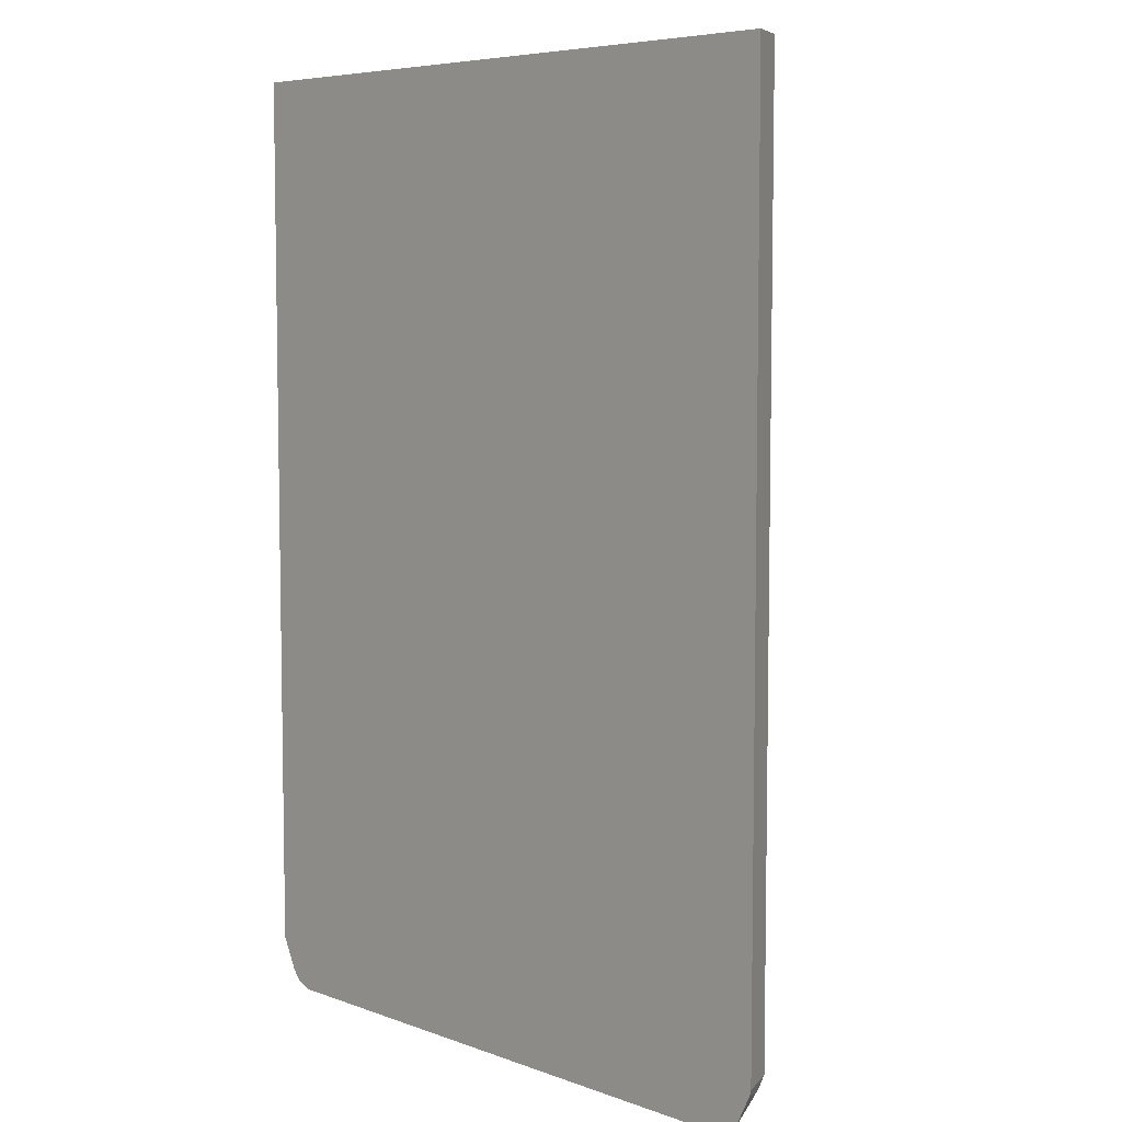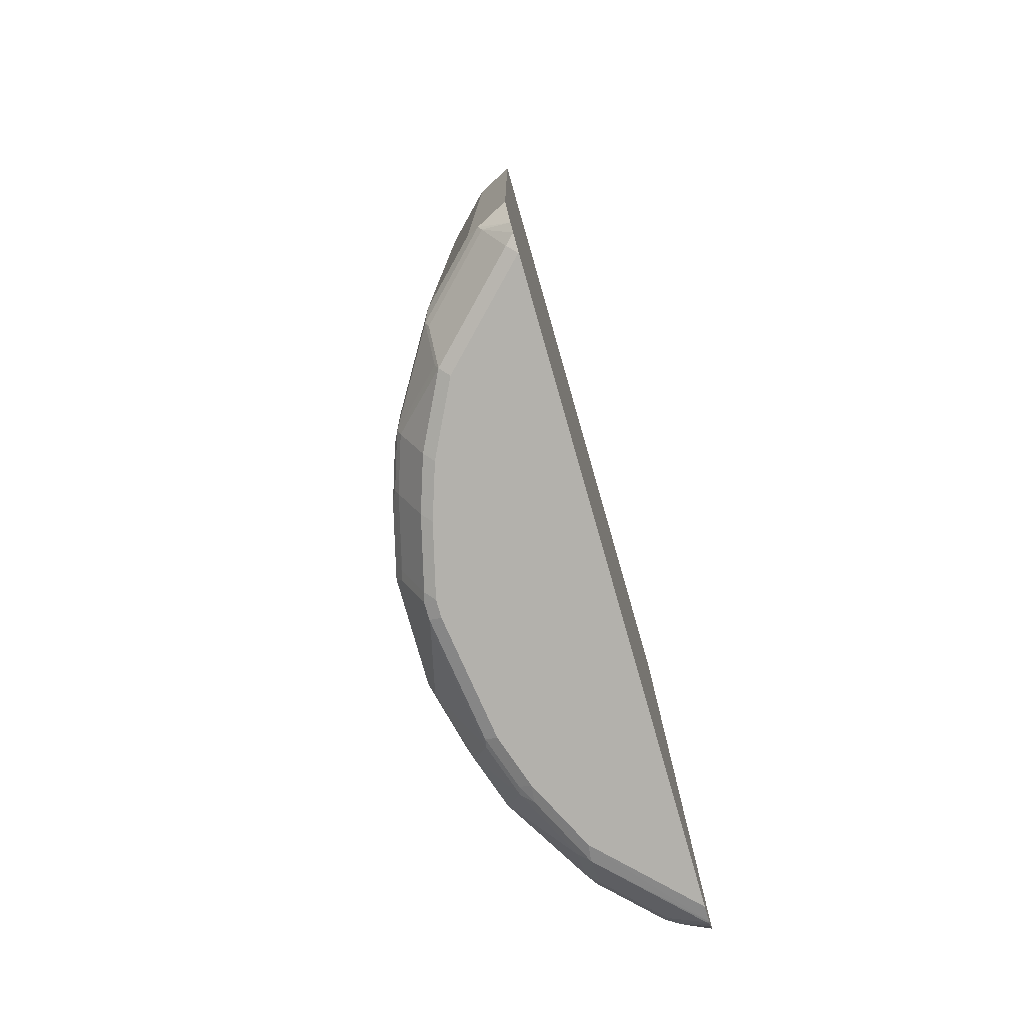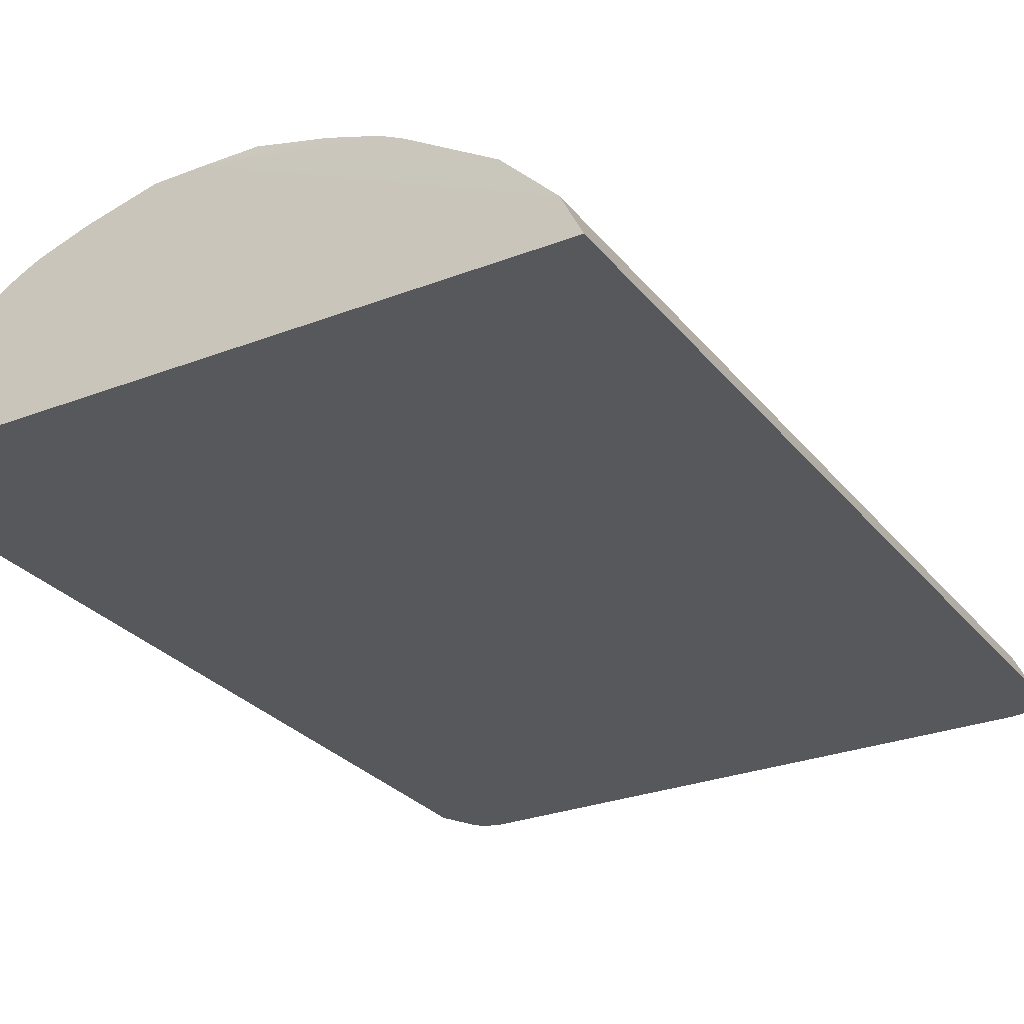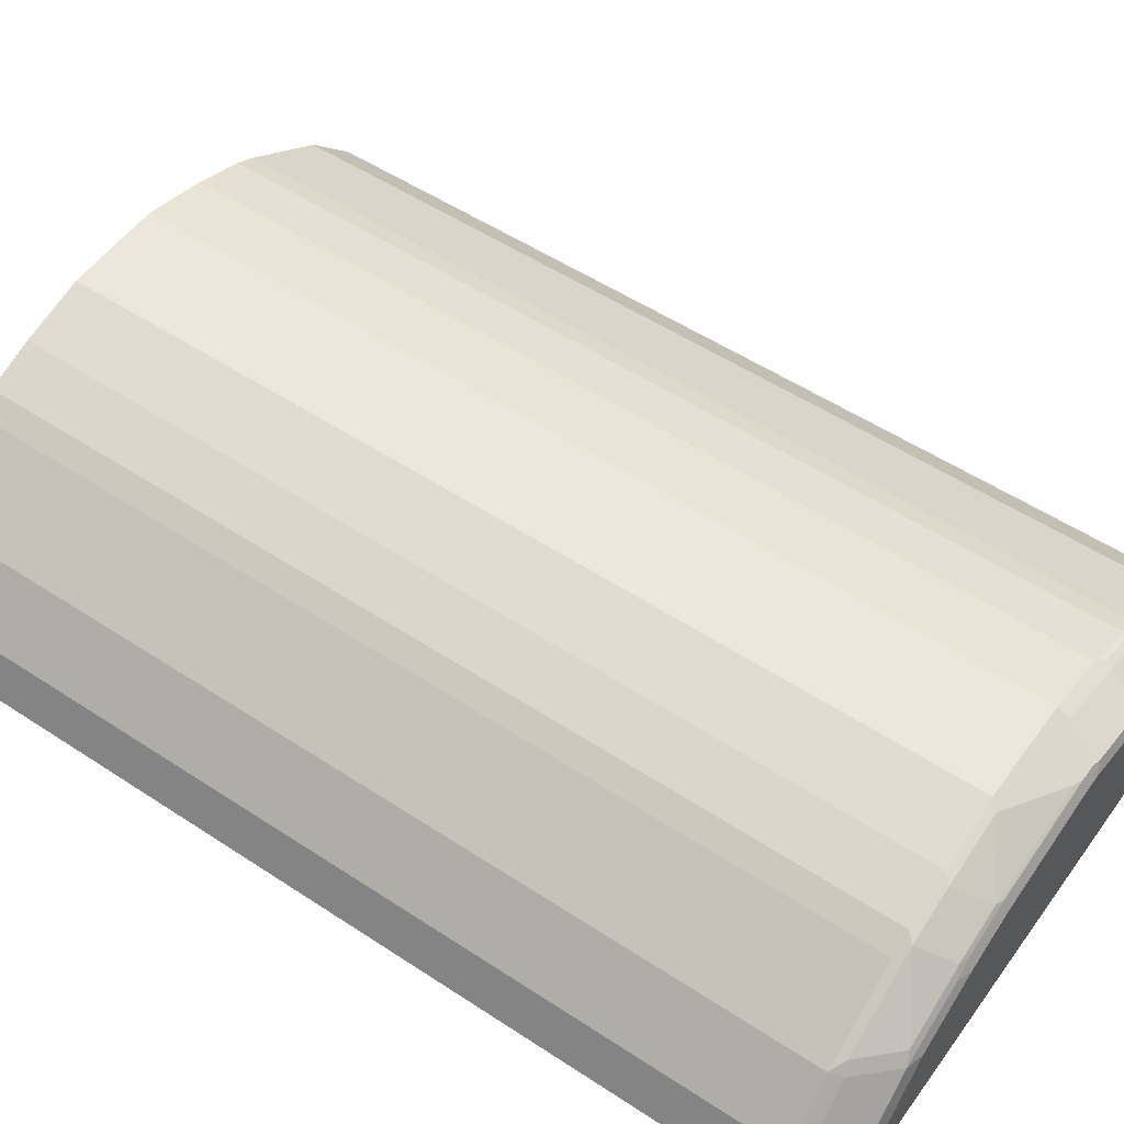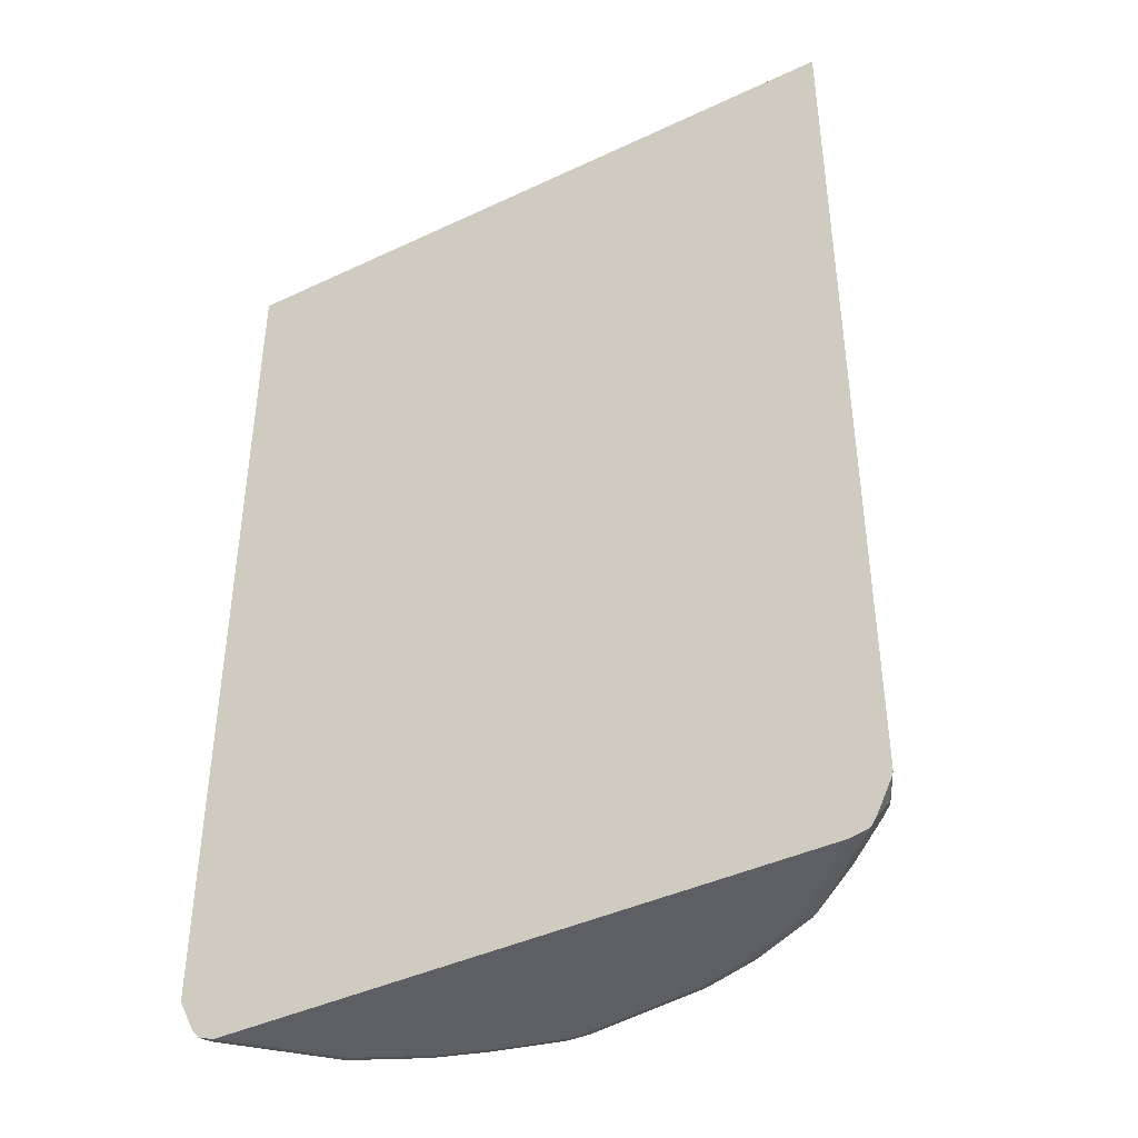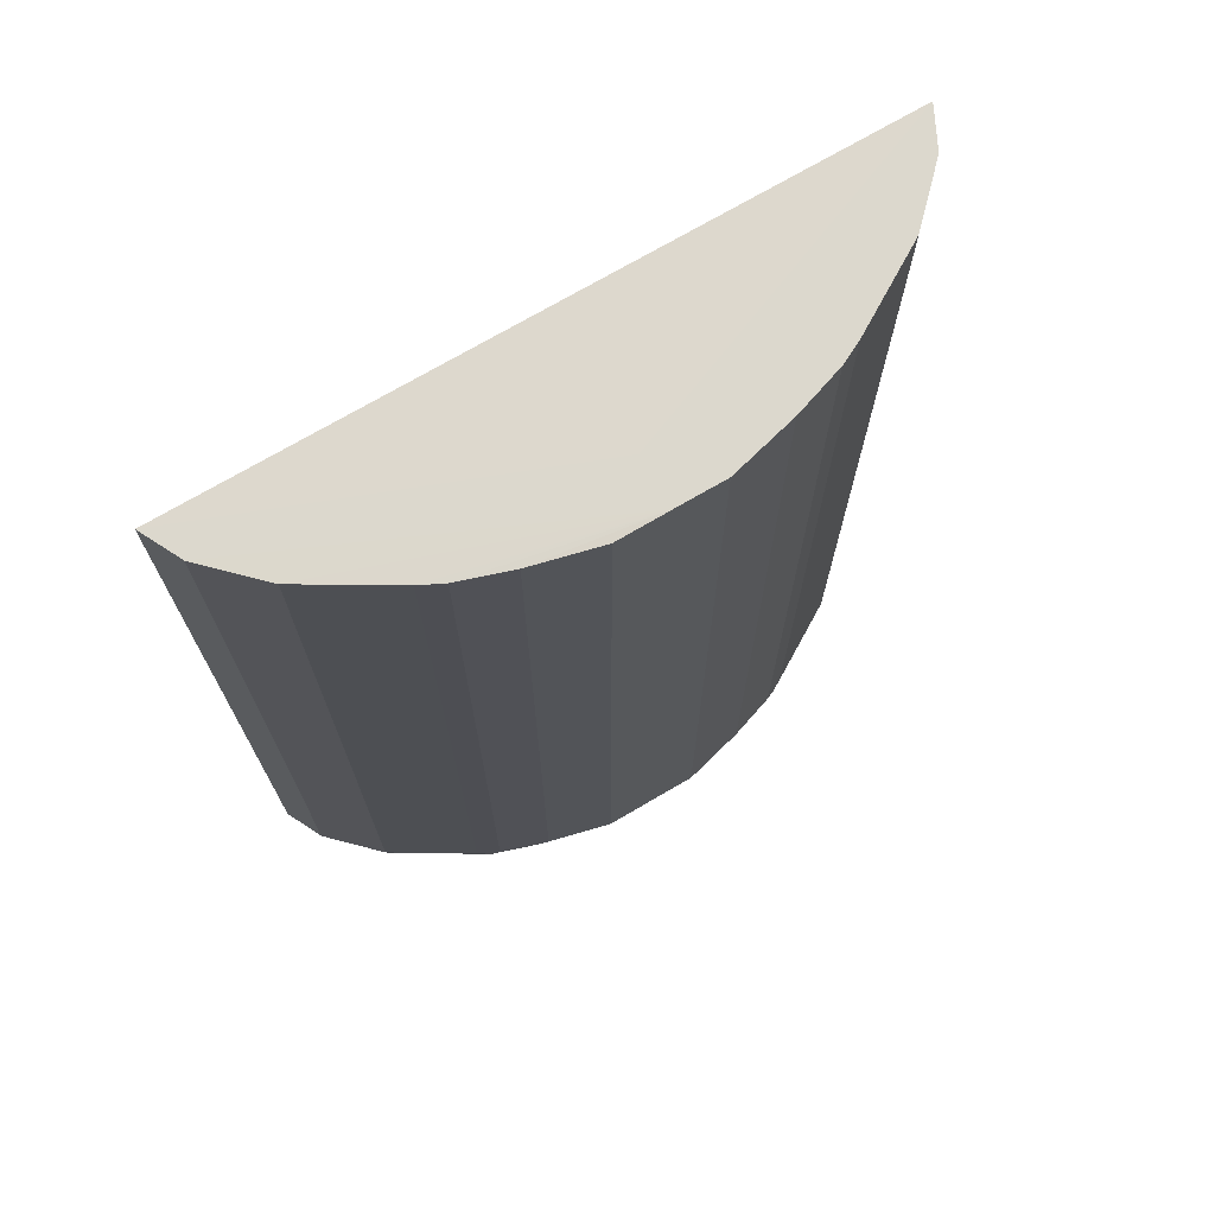
<metadata>
{"format":"obj","ext":"obj","renderer":"f3d","projection":"perspective","resolution":1024,"background":"white","views":[{"elev":6.4,"azim":-133.2,"up":"+Y"},{"elev":-79.1,"azim":106.0,"up":"+Y"},{"elev":-28.0,"azim":-149.6,"up":"+Z"},{"elev":53.1,"azim":-54.8,"up":"+Z"},{"elev":-41.9,"azim":-150.4,"up":"+Y"},{"elev":72.4,"azim":-30.4,"up":"+Y"}]}
</metadata>
<code>
v -0.3321 -0.8472 0.2573
v -0.3779 0.2207 0.2573
v 0.3779 0.2213 0.2573
v 0.00158 0.2213 0.406
v 0.00158 0.2213 0.4605
v -0.3561 0.2207 0.3009
v -0.3193 0.2207 0.3377
v -0.3561 -0.792 0.3009
v -0.3193 -0.792 0.3377
v -0.3009 0.2207 0.3561
v -0.2088 0.2207 0.4114
v -0.1842 0.2207 0.4237
v -0.1842 -0.792 0.4237
v -0.2088 -0.792 0.4114
v -0.1934 -0.8012 0.4191
v -0.3009 -0.792 0.3561
v -0.2947 -0.8058 0.3523
v -0.2855 -0.8012 0.3638
v -0.2486 -0.838 0.3638
v -0.175 -0.838 0.4006
v -0.1382 -0.8012 0.4375
v -0.129 -0.792 0.4421
v -0.129 0.2207 0.4421
v -0.05528 0.2207 0.4605
v -0.05528 -0.792 0.4605
v 0.05529 -0.792 0.4605
v 0.05529 -0.8044 0.4544
v 0.1412 -0.7982 0.436
v 0.1382 -0.8058 0.4329
v 0.0645 -0.8058 0.4513
v 0.03687 -0.8412 0.436
v 0.01845 -0.8412 0.436
v 0.01845 -0.8472 0.4237
v -0.1106 -0.8472 0.4052
v -0.1106 -0.8412 0.4175
v -0.1198 -0.838 0.4191
v 0.009242 -0.838 0.4375
v -0.0645 -0.8012 0.4559
v -0.1658 -0.8412 0.3991
v -0.1658 -0.8472 0.3868
v -0.1842 -0.8426 0.3891
v -0.2579 -0.8426 0.3523
v -0.2394 -0.8472 0.35
v 0.1658 -0.8472 0.3868
v 0.03687 -0.8472 0.4237
v 0.04608 -0.8426 0.4329
v 0.1198 -0.8426 0.4145
v 0.1106 -0.8472 0.4052
v 0.175 -0.8426 0.396
v 0.1934 -0.8058 0.4145
v 0.1965 -0.7982 0.4175
v 0.2517 -0.835 0.3623
v 0.2886 -0.7982 0.3623
v 0.2487 -0.8426 0.3592
v 0.2395 -0.8472 0.35
v 0.3316 -0.8472 0.2573
v 0.3316 -0.8472 0.2579
v 0.3408 -0.8426 0.2671
v 0.3505 -0.8406 0.2573
v 0.3594 -0.8295 0.2573
v 0.3592 -0.8058 0.2855
v 0.2855 -0.8058 0.3592
v 0.3622 -0.7982 0.2886
v 0.3009 -0.7859 0.3561
v 0.3561 -0.7859 0.3009
v 0.3779 -0.7926 0.2573
v 0.3561 0.2213 0.3009
v 0.3009 0.2213 0.3561
v 0.2088 0.2213 0.4114
v 0.2088 -0.7859 0.4114
v 0.1842 -0.792 0.4237
v 0.1842 0.2213 0.4237
v 0.129 -0.792 0.4421
v 0.129 0.2213 0.4421
v 0.05529 0.2213 0.4605
v 0.001543 0.2207 0.4605
v -0.35 -0.8434 0.2573
v -0.3538 -0.8408 0.2573
v -0.3524 -0.8424 0.2573
v -0.35 -0.8426 0.2602
v -0.2763 -0.8426 0.3339
v -0.35 -0.8058 0.297
v -0.3592 -0.8012 0.2901
v -0.3623 -0.8043 0.2825
v -0.3779 -0.792 0.2573
v -0.3764 -0.7978 0.2573
v -0.358 -0.8346 0.2573
f 70 69 71
f 68 69 64
f 68 64 65
f 70 64 69
f 70 51 64
f 70 71 51
f 68 3 69
f 28 73 26
f 71 72 73
f 28 71 73
f 28 51 71
f 73 74 26
f 72 74 73
f 72 69 74
f 74 69 5
f 67 3 68
f 75 74 5
f 71 69 72
f 67 68 65
f 62 53 54
f 66 3 65
f 75 26 74
f 57 55 56
f 57 58 55
f 57 59 58
f 57 56 59
f 59 56 60
f 61 59 60
f 61 58 59
f 67 65 3
f 61 54 58
f 62 61 53
f 63 53 61
f 63 64 53
f 63 65 64
f 63 66 65
f 63 60 66
f 63 61 60
f 66 60 3
f 62 54 61
f 75 5 26
f 83 8 84
f 24 76 5
f 8 85 84
f 8 2 85
f 8 6 2
f 85 2 1
f 78 85 1
f 86 85 78
f 86 84 85
f 87 84 86
f 87 78 84
f 87 86 78
f 82 78 80
f 17 42 18
f 18 42 19
f 42 20 19
f 29 30 47
f 25 22 21
f 55 1 56
f 83 84 78
f 83 78 82
f 83 82 8
f 82 9 8
f 69 3 5
f 53 64 51
f 60 1 3
f 56 1 60
f 58 54 55
f 43 1 44
f 77 1 43
f 77 78 1
f 26 76 24
f 79 78 77
f 79 77 80
f 77 81 80
f 77 42 81
f 77 43 42
f 17 81 42
f 17 80 81
f 17 82 80
f 17 9 82
f 79 80 78
f 55 44 1
f 26 5 76
f 49 55 54
f 15 19 20
f 15 20 21
f 15 21 13
f 13 21 22
f 13 22 12
f 23 12 22
f 23 5 12
f 23 24 5
f 23 22 24
f 25 24 22
f 25 26 24
f 27 26 25
f 27 28 26
f 27 29 28
f 27 30 29
f 27 31 30
f 32 31 27
f 15 18 19
f 16 18 15
f 16 17 18
f 16 9 17
f 2 3 1
f 4 3 2
f 4 5 3
f 4 2 5
f 6 5 2
f 6 7 5
f 8 7 6
f 9 7 8
f 32 33 31
f 10 7 9
f 11 5 10
f 11 12 5
f 14 13 11
f 14 15 13
f 14 16 15
f 14 11 16
f 16 11 10
f 16 10 9
f 10 5 7
f 49 44 55
f 11 13 12
f 32 35 34
f 31 33 45
f 46 31 45
f 46 30 31
f 46 47 30
f 46 45 47
f 48 47 45
f 48 44 47
f 48 45 44
f 45 33 44
f 49 47 44
f 50 29 49
f 50 51 28
f 52 51 50
f 52 53 51
f 52 54 53
f 52 50 54
f 50 49 54
f 32 34 33
f 49 29 47
f 34 44 33
f 50 28 29
f 40 34 35
f 32 36 35
f 34 43 44
f 32 37 36
f 32 38 37
f 32 27 38
f 38 25 21
f 38 21 36
f 37 38 36
f 36 21 20
f 38 27 25
f 39 35 20
f 39 40 35
f 39 41 40
f 40 43 34
f 39 20 41
f 41 20 42
f 40 41 42
f 36 20 35
f 40 42 43

</code>
